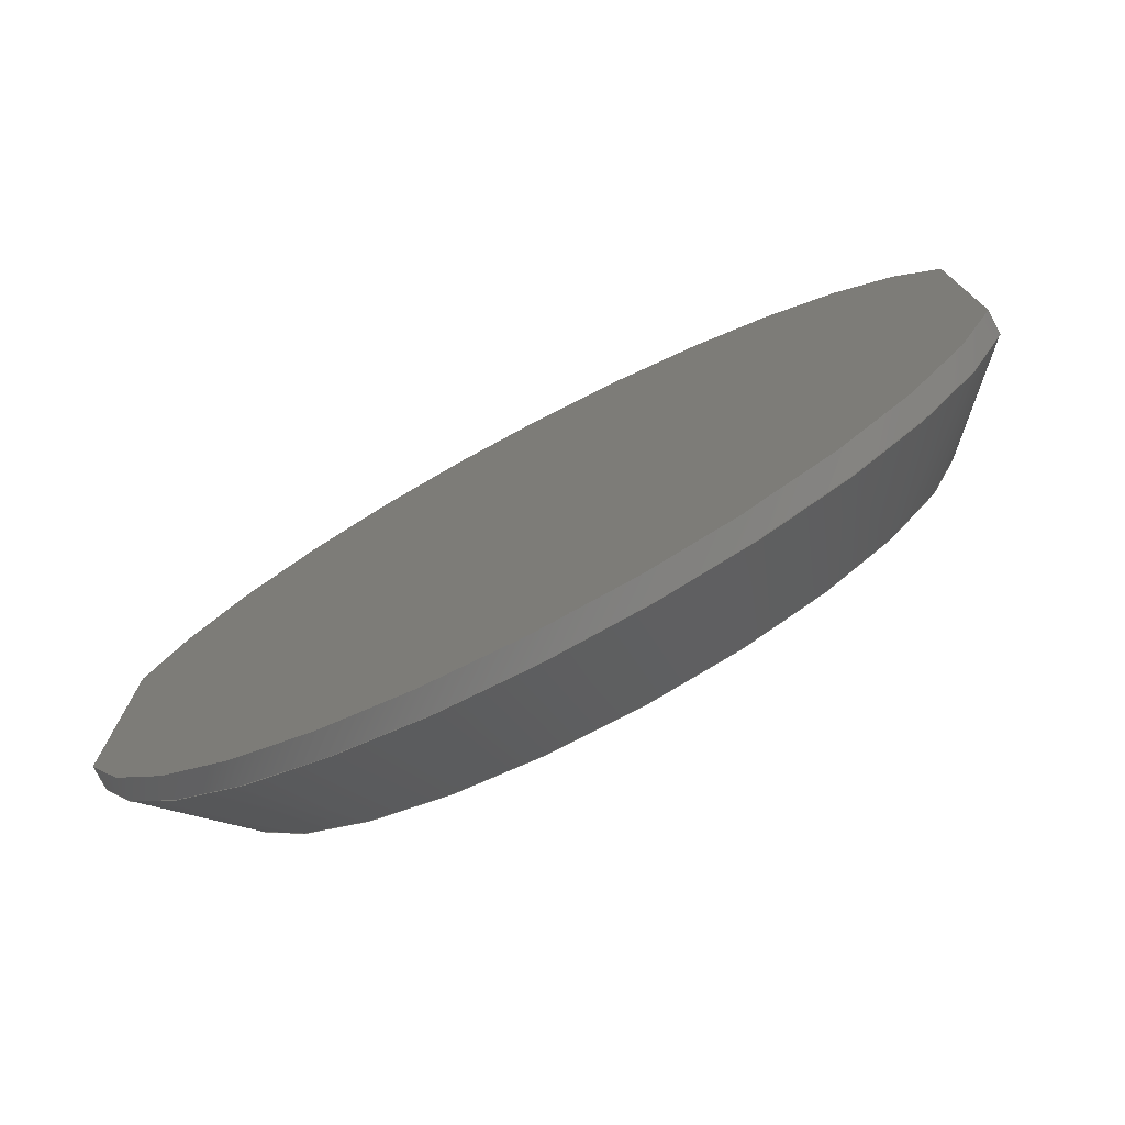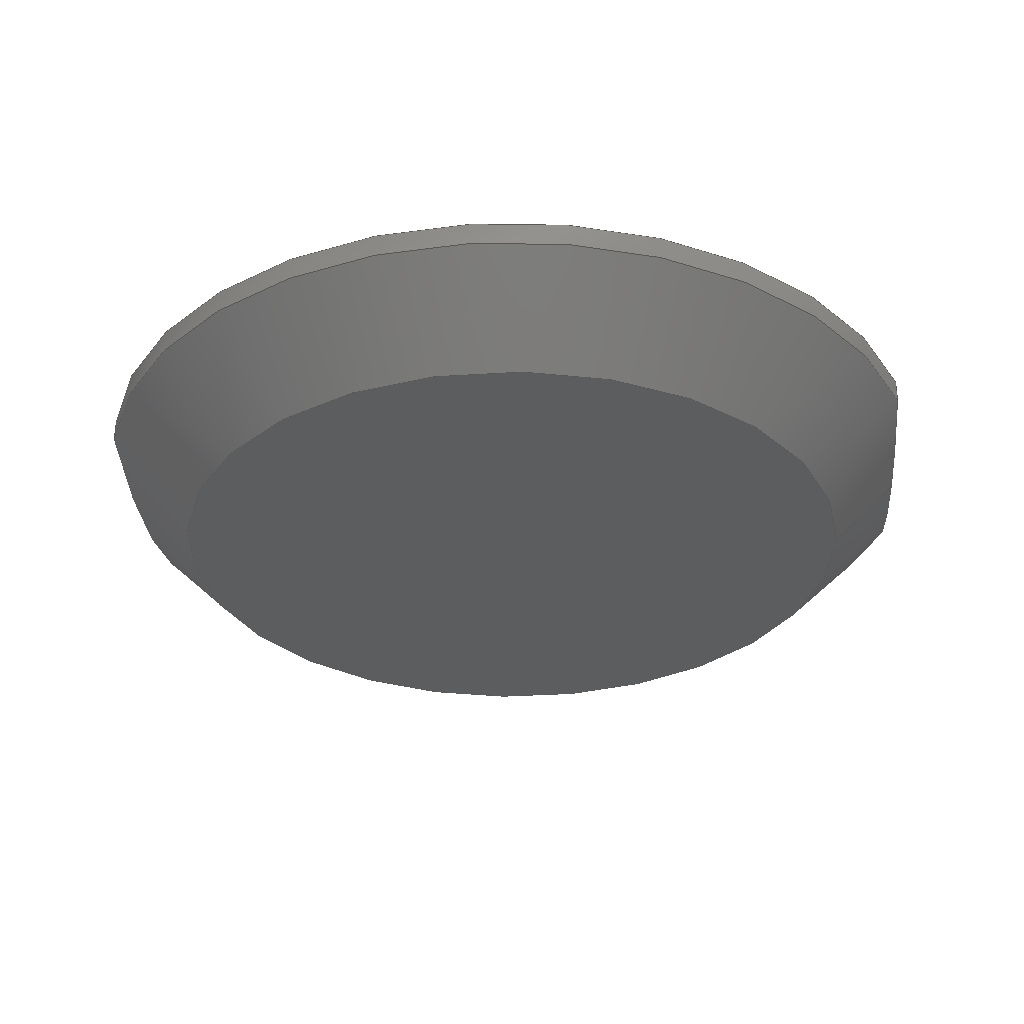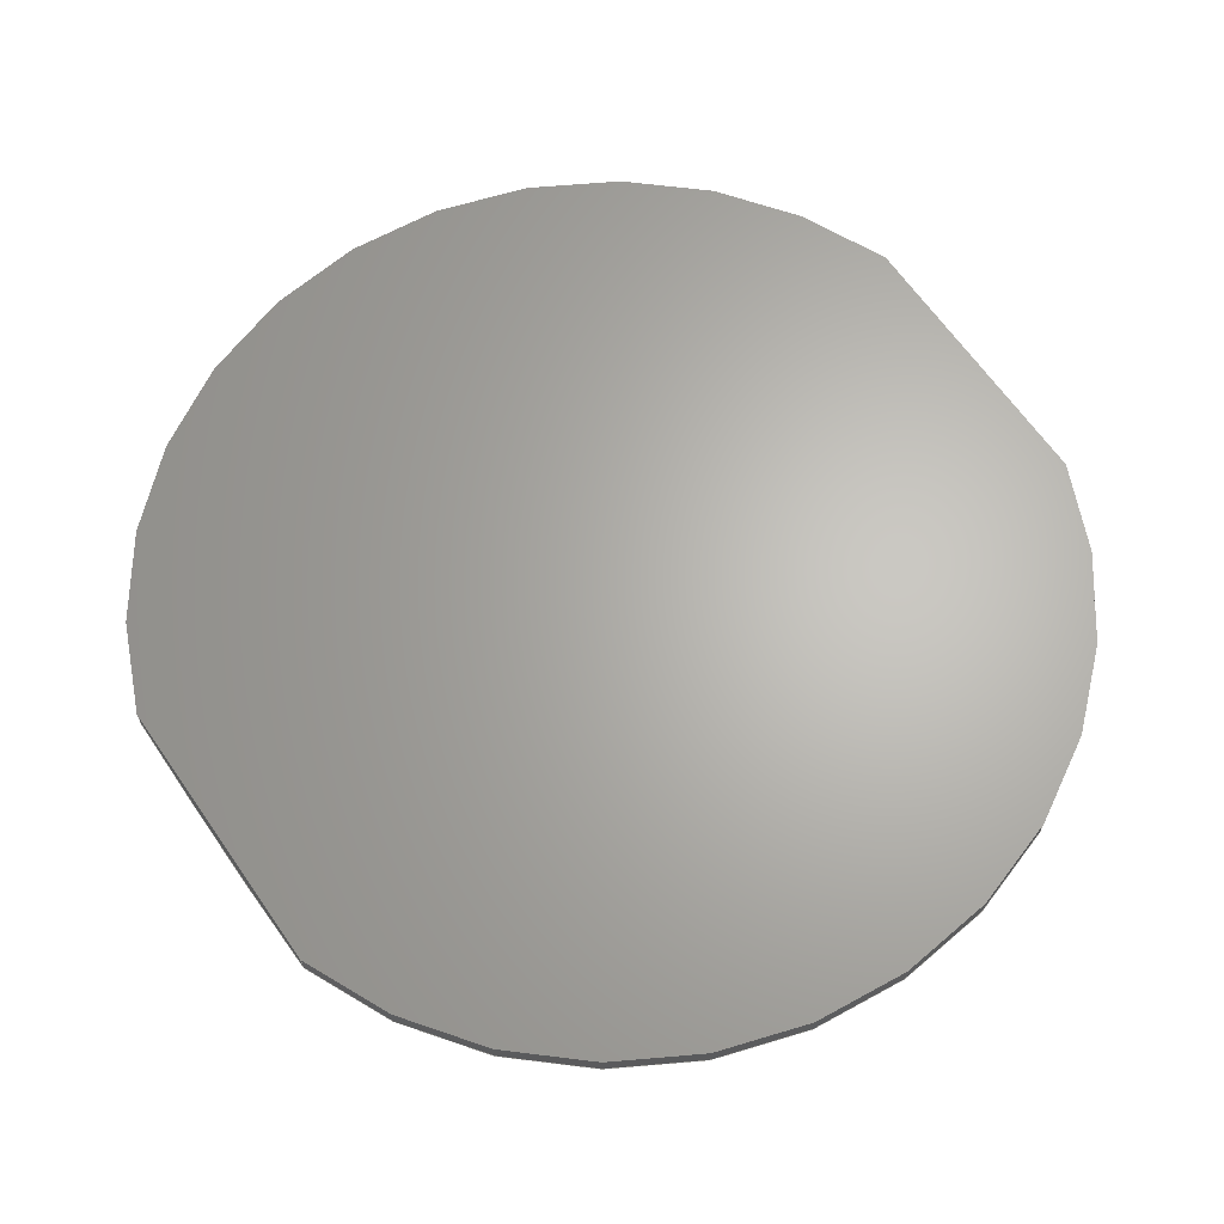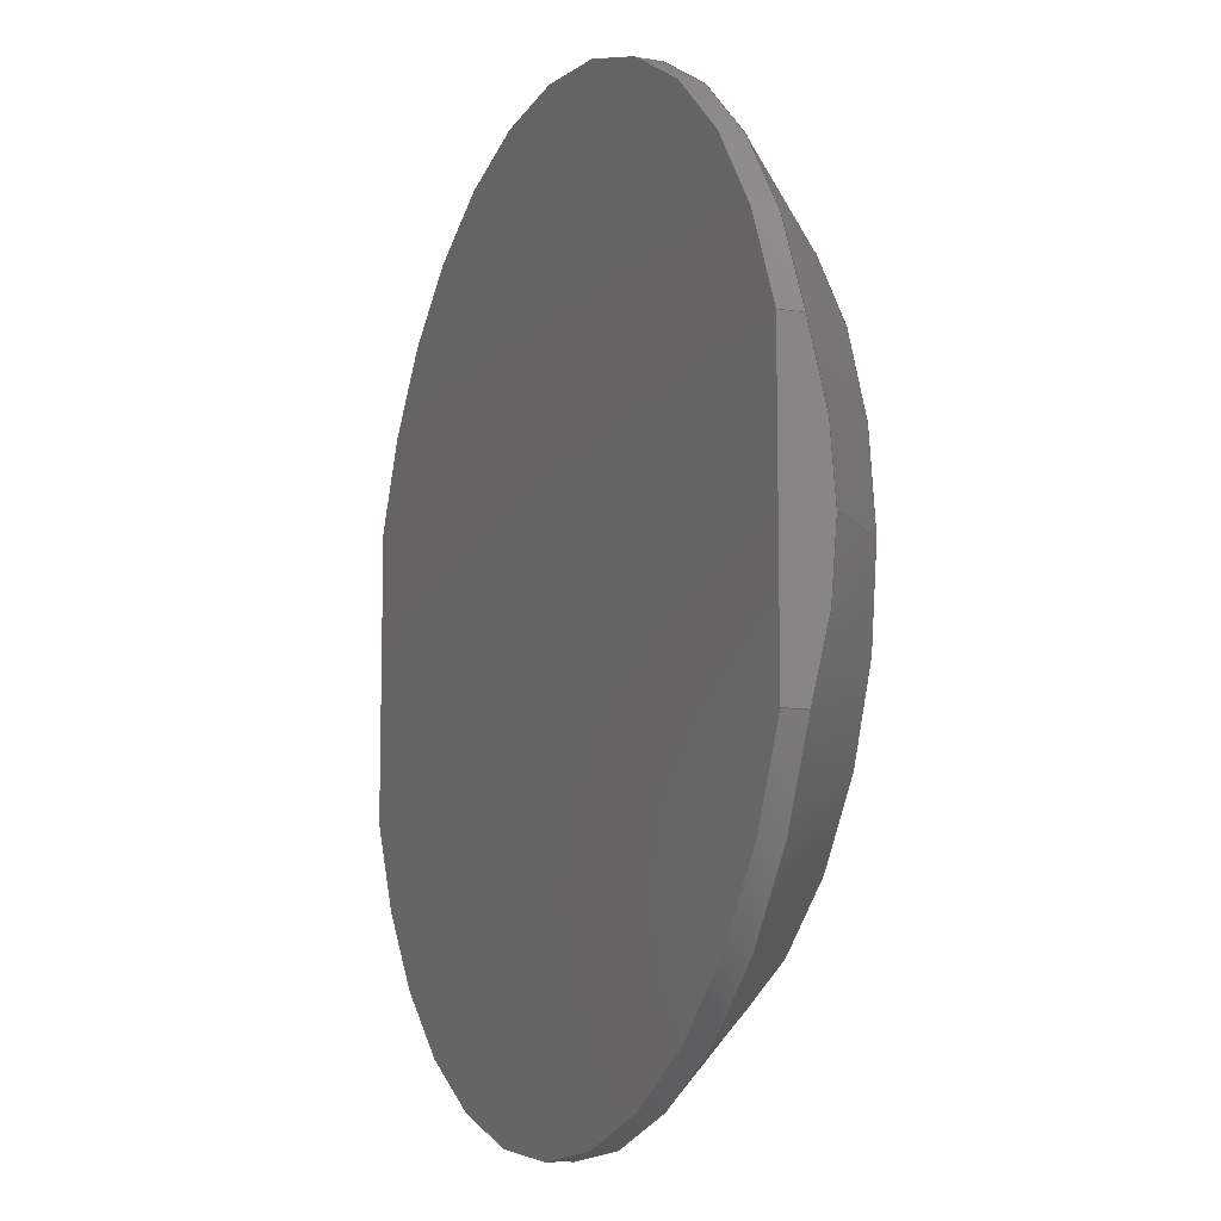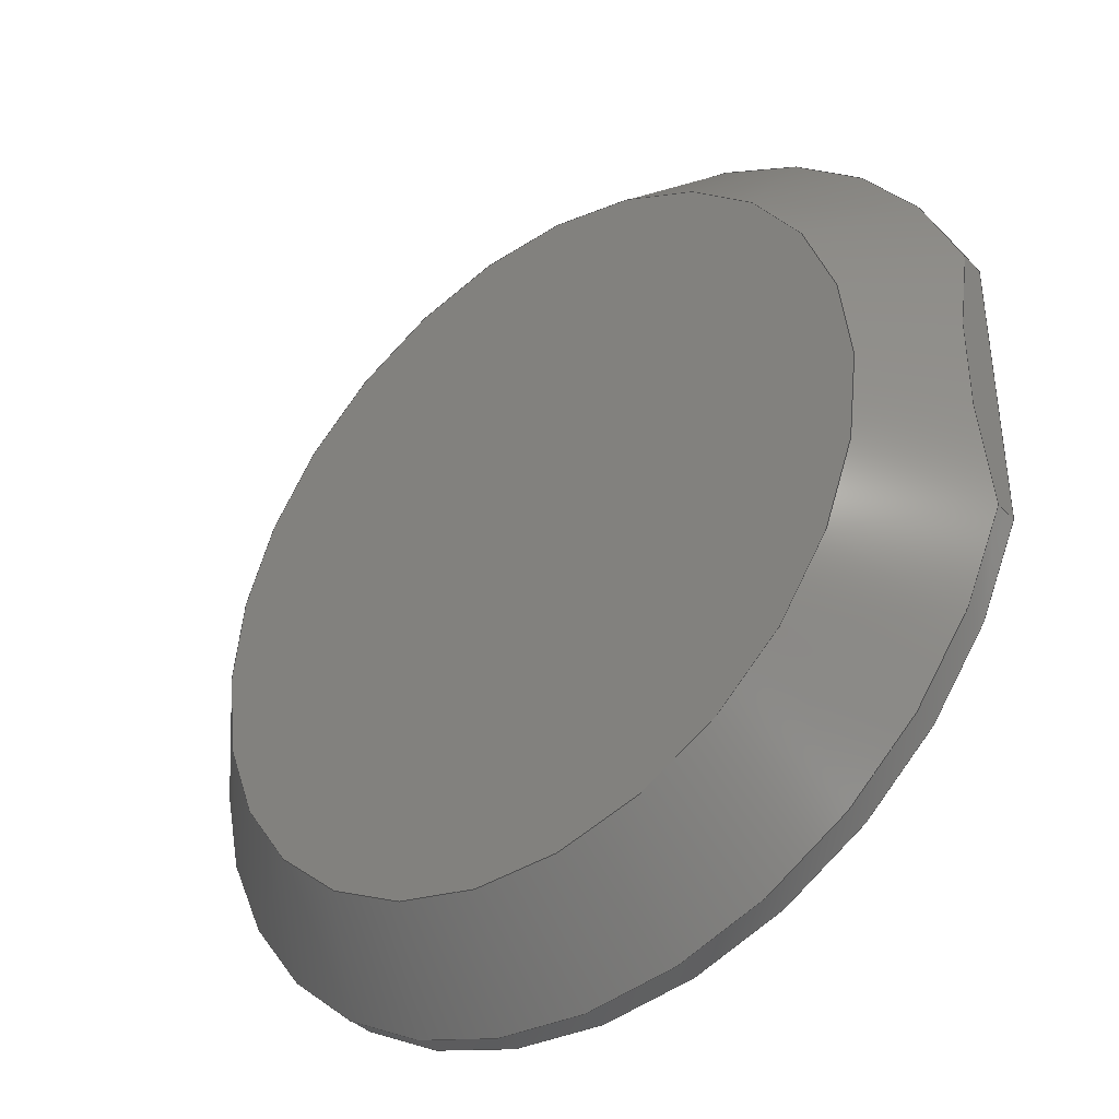
<metadata>
{"format":"step","ext":"step","renderer":"f3d","projection":"perspective","resolution":1024,"background":"white","views":[{"elev":-76.9,"azim":27.6,"up":"+Y"},{"elev":-30.9,"azim":5.2,"up":"+Z"},{"elev":65.2,"azim":-34.8,"up":"+Z"},{"elev":-10.0,"azim":67.0,"up":"+Y"},{"elev":-38.7,"azim":-140.7,"up":"+Y"}]}
</metadata>
<code>
ISO-10303-21;
DATA;
#1=MECHANICAL_DESIGN_GEOMETRIC_PRESENTATION_REPRESENTATION('',(#4),#212);
#2=SHAPE_REPRESENTATION_RELATIONSHIP('SRR','None',#219,#3);
#3=ADVANCED_BREP_SHAPE_REPRESENTATION('',(#5),#211);
#4=STYLED_ITEM('',(#229),#5);
#5=MANIFOLD_SOLID_BREP('Shallow Multipoint - Positive',#111);
#6=CONICAL_SURFACE('',#134,7.208,0.7854);
#7=CIRCLE('',#128,8);
#8=CIRCLE('',#129,8);
#9=CIRCLE('',#131,8);
#10=CIRCLE('',#132,8);
#11=CIRCLE('',#135,6.416);
#12=CYLINDRICAL_SURFACE('',#127,8);
#13=CYLINDRICAL_SURFACE('',#130,8);
#14=FACE_OUTER_BOUND('',#21,.T.);
#15=FACE_OUTER_BOUND('',#22,.T.);
#16=FACE_OUTER_BOUND('',#23,.T.);
#17=FACE_OUTER_BOUND('',#24,.T.);
#18=FACE_OUTER_BOUND('',#25,.T.);
#19=FACE_OUTER_BOUND('',#26,.T.);
#20=FACE_OUTER_BOUND('',#27,.T.);
#21=EDGE_LOOP('',(#70,#71,#72,#73));
#22=EDGE_LOOP('',(#74,#75,#76,#77,#78));
#23=EDGE_LOOP('',(#79,#80,#81,#82));
#24=EDGE_LOOP('',(#83,#84,#85,#86));
#25=EDGE_LOOP('',(#87,#88,#89,#90));
#26=EDGE_LOOP('',(#91,#92,#93,#94,#95,#96,#97,#98));
#27=EDGE_LOOP('',(#99));
#28=(
BOUNDED_CURVE()
B_SPLINE_CURVE(2,(#178,#179,#180),.UNSPECIFIED.,.F.,.F.)
B_SPLINE_CURVE_WITH_KNOTS((3,3),(0,0.506),.UNSPECIFIED.)
CURVE()
GEOMETRIC_REPRESENTATION_ITEM()
RATIONAL_B_SPLINE_CURVE((1,1.053,1))
REPRESENTATION_ITEM('')
);
#29=(
BOUNDED_CURVE()
B_SPLINE_CURVE(2,(#189,#190,#191),.UNSPECIFIED.,.F.,.F.)
B_SPLINE_CURVE_WITH_KNOTS((3,3),(0,0.253),.UNSPECIFIED.)
CURVE()
GEOMETRIC_REPRESENTATION_ITEM()
RATIONAL_B_SPLINE_CURVE((1,1.026,1.026))
REPRESENTATION_ITEM('')
);
#30=(
BOUNDED_CURVE()
B_SPLINE_CURVE(2,(#193,#194,#195),.UNSPECIFIED.,.F.,.F.)
B_SPLINE_CURVE_WITH_KNOTS((3,3),(0.253,0.506),
 .UNSPECIFIED.)
CURVE()
GEOMETRIC_REPRESENTATION_ITEM()
RATIONAL_B_SPLINE_CURVE((1.026,1.026,1))
REPRESENTATION_ITEM('')
);
#31=LINE('',#174,#38);
#32=LINE('',#176,#39);
#33=LINE('',#181,#40);
#34=LINE('',#185,#41);
#35=LINE('',#187,#42);
#36=LINE('',#196,#43);
#37=LINE('',#207,#44);
#38=VECTOR('',#141,10);
#39=VECTOR('',#142,10);
#40=VECTOR('',#143,10);
#41=VECTOR('',#146,10);
#42=VECTOR('',#147,10);
#43=VECTOR('',#148,10);
#44=VECTOR('',#167,7.208);
#45=VERTEX_POINT('',#172);
#46=VERTEX_POINT('',#173);
#47=VERTEX_POINT('',#175);
#48=VERTEX_POINT('',#177);
#49=VERTEX_POINT('',#183);
#50=VERTEX_POINT('',#184);
#51=VERTEX_POINT('',#186);
#52=VERTEX_POINT('',#188);
#53=VERTEX_POINT('',#192);
#54=VERTEX_POINT('',#205);
#55=EDGE_CURVE('',#45,#46,#31,.T.);
#56=EDGE_CURVE('',#46,#47,#32,.T.);
#57=EDGE_CURVE('',#47,#48,#28,.T.);
#58=EDGE_CURVE('',#48,#45,#33,.T.);
#59=EDGE_CURVE('',#49,#50,#34,.T.);
#60=EDGE_CURVE('',#50,#51,#35,.T.);
#61=EDGE_CURVE('',#51,#52,#29,.T.);
#62=EDGE_CURVE('',#52,#53,#30,.T.);
#63=EDGE_CURVE('',#53,#49,#36,.T.);
#64=EDGE_CURVE('',#51,#48,#7,.T.);
#65=EDGE_CURVE('',#50,#45,#8,.T.);
#66=EDGE_CURVE('',#46,#49,#9,.T.);
#67=EDGE_CURVE('',#47,#53,#10,.T.);
#68=EDGE_CURVE('',#54,#54,#11,.T.);
#69=EDGE_CURVE('',#54,#52,#37,.T.);
#70=ORIENTED_EDGE('',*,*,#55,.T.);
#71=ORIENTED_EDGE('',*,*,#56,.T.);
#72=ORIENTED_EDGE('',*,*,#57,.T.);
#73=ORIENTED_EDGE('',*,*,#58,.T.);
#74=ORIENTED_EDGE('',*,*,#59,.T.);
#75=ORIENTED_EDGE('',*,*,#60,.T.);
#76=ORIENTED_EDGE('',*,*,#61,.T.);
#77=ORIENTED_EDGE('',*,*,#62,.T.);
#78=ORIENTED_EDGE('',*,*,#63,.T.);
#79=ORIENTED_EDGE('',*,*,#58,.F.);
#80=ORIENTED_EDGE('',*,*,#64,.F.);
#81=ORIENTED_EDGE('',*,*,#60,.F.);
#82=ORIENTED_EDGE('',*,*,#65,.T.);
#83=ORIENTED_EDGE('',*,*,#56,.F.);
#84=ORIENTED_EDGE('',*,*,#66,.T.);
#85=ORIENTED_EDGE('',*,*,#63,.F.);
#86=ORIENTED_EDGE('',*,*,#67,.F.);
#87=ORIENTED_EDGE('',*,*,#55,.F.);
#88=ORIENTED_EDGE('',*,*,#65,.F.);
#89=ORIENTED_EDGE('',*,*,#59,.F.);
#90=ORIENTED_EDGE('',*,*,#66,.F.);
#91=ORIENTED_EDGE('',*,*,#68,.F.);
#92=ORIENTED_EDGE('',*,*,#69,.T.);
#93=ORIENTED_EDGE('',*,*,#61,.F.);
#94=ORIENTED_EDGE('',*,*,#64,.T.);
#95=ORIENTED_EDGE('',*,*,#57,.F.);
#96=ORIENTED_EDGE('',*,*,#67,.T.);
#97=ORIENTED_EDGE('',*,*,#62,.F.);
#98=ORIENTED_EDGE('',*,*,#69,.F.);
#99=ORIENTED_EDGE('',*,*,#68,.T.);
#100=PLANE('',#125);
#101=PLANE('',#126);
#102=PLANE('',#133);
#103=PLANE('',#136);
#104=ADVANCED_FACE('',(#14),#100,.F.);
#105=ADVANCED_FACE('',(#15),#101,.T.);
#106=ADVANCED_FACE('',(#16),#12,.T.);
#107=ADVANCED_FACE('',(#17),#13,.T.);
#108=ADVANCED_FACE('',(#18),#102,.T.);
#109=ADVANCED_FACE('',(#19),#6,.T.);
#110=ADVANCED_FACE('',(#20),#103,.T.);
#111=CLOSED_SHELL('',(#104,#105,#106,#107,#108,#109,#110));
#112=DERIVED_UNIT_ELEMENT(#114,1);
#113=DERIVED_UNIT_ELEMENT(#214,-3);
#114=(
MASS_UNIT()
NAMED_UNIT(*)
SI_UNIT(.KILO.,.GRAM.)
);
#115=DERIVED_UNIT((#112,#113));
#116=MEASURE_REPRESENTATION_ITEM('density measure',
POSITIVE_RATIO_MEASURE(1541),#115);
#117=PROPERTY_DEFINITION_REPRESENTATION(#122,#119);
#118=PROPERTY_DEFINITION_REPRESENTATION(#123,#120);
#119=REPRESENTATION('material name',(#121),#211);
#120=REPRESENTATION('density',(#116),#211);
#121=DESCRIPTIVE_REPRESENTATION_ITEM('PET Plastic','PET Plastic');
#122=PROPERTY_DEFINITION('material property','material name',#221);
#123=PROPERTY_DEFINITION('material property','density of part',#221);
#124=AXIS2_PLACEMENT_3D('',#170,#137,#138);
#125=AXIS2_PLACEMENT_3D('',#171,#139,#140);
#126=AXIS2_PLACEMENT_3D('',#182,#144,#145);
#127=AXIS2_PLACEMENT_3D('',#197,#149,#150);
#128=AXIS2_PLACEMENT_3D('',#198,#151,#152);
#129=AXIS2_PLACEMENT_3D('',#199,#153,#154);
#130=AXIS2_PLACEMENT_3D('',#200,#155,#156);
#131=AXIS2_PLACEMENT_3D('',#201,#157,#158);
#132=AXIS2_PLACEMENT_3D('',#202,#159,#160);
#133=AXIS2_PLACEMENT_3D('',#203,#161,#162);
#134=AXIS2_PLACEMENT_3D('',#204,#163,#164);
#135=AXIS2_PLACEMENT_3D('',#206,#165,#166);
#136=AXIS2_PLACEMENT_3D('',#208,#168,#169);
#137=DIRECTION('axis',(0,0,1));
#138=DIRECTION('refdir',(1,0,0));
#139=DIRECTION('center_axis',(1,0,0));
#140=DIRECTION('ref_axis',(0,1,0));
#141=DIRECTION('',(0,1,0));
#142=DIRECTION('',(3.209e-19,0,-1));
#143=DIRECTION('',(-3.209e-19,0,1));
#144=DIRECTION('center_axis',(1,0,0));
#145=DIRECTION('ref_axis',(0,1,0));
#146=DIRECTION('',(0,-1,0));
#147=DIRECTION('',(3.209e-19,0,-1));
#148=DIRECTION('',(-3.209e-19,0,1));
#149=DIRECTION('center_axis',(3.209e-19,0,-1));
#150=DIRECTION('ref_axis',(-1,0,0));
#151=DIRECTION('center_axis',(3.209e-19,0,-1));
#152=DIRECTION('ref_axis',(1,0,3.209e-19));
#153=DIRECTION('center_axis',(3.209e-19,0,-1));
#154=DIRECTION('ref_axis',(1,0,3.209e-19));
#155=DIRECTION('center_axis',(3.209e-19,0,-1));
#156=DIRECTION('ref_axis',(-1,0,0));
#157=DIRECTION('center_axis',(3.209e-19,0,-1));
#158=DIRECTION('ref_axis',(1,0,3.209e-19));
#159=DIRECTION('center_axis',(3.209e-19,0,-1));
#160=DIRECTION('ref_axis',(1,0,3.209e-19));
#161=DIRECTION('center_axis',(-3.209e-19,0,1));
#162=DIRECTION('ref_axis',(1,0,3.209e-19));
#163=DIRECTION('center_axis',(-3.209e-19,0,1));
#164=DIRECTION('ref_axis',(-1,0,0));
#165=DIRECTION('center_axis',(3.209e-19,0,-1));
#166=DIRECTION('ref_axis',(1,0,3.209e-19));
#167=DIRECTION('',(0.7071,-8.66e-17,0.7071));
#168=DIRECTION('center_axis',(3.209e-19,0,-1));
#169=DIRECTION('ref_axis',(-1,0,-3.209e-19));
#170=CARTESIAN_POINT('',(0,0,0));
#171=CARTESIAN_POINT('Origin',(-7.6,0,0));
#172=CARTESIAN_POINT('',(-7.6,-2.498,2));
#173=CARTESIAN_POINT('',(-7.6,2.498,2));
#174=CARTESIAN_POINT('',(-7.6,0,2));
#175=CARTESIAN_POINT('',(-7.6,2.498,1.584));
#176=CARTESIAN_POINT('',(-7.6,2.498,1.792));
#177=CARTESIAN_POINT('',(-7.6,-2.498,1.584));
#178=CARTESIAN_POINT('Ctrl Pts',(-7.6,2.498,1.584));
#179=CARTESIAN_POINT('Ctrl Pts',(-7.6,0,0.8038));
#180=CARTESIAN_POINT('Ctrl Pts',(-7.6,-2.498,1.584));
#181=CARTESIAN_POINT('',(-7.6,-2.498,1.792));
#182=CARTESIAN_POINT('Origin',(7.6,0,0));
#183=CARTESIAN_POINT('',(7.6,2.498,2));
#184=CARTESIAN_POINT('',(7.6,-2.498,2));
#185=CARTESIAN_POINT('',(7.6,0,2));
#186=CARTESIAN_POINT('',(7.6,-2.498,1.584));
#187=CARTESIAN_POINT('',(7.6,-2.498,1.792));
#188=CARTESIAN_POINT('',(7.6,-1.006e-15,1.184));
#189=CARTESIAN_POINT('Ctrl Pts',(7.6,-2.498,1.584));
#190=CARTESIAN_POINT('Ctrl Pts',(7.6,-1.217,1.184));
#191=CARTESIAN_POINT('Ctrl Pts',(7.6,-1.082e-15,1.184));
#192=CARTESIAN_POINT('',(7.6,2.498,1.584));
#193=CARTESIAN_POINT('Ctrl Pts',(7.6,-1.082e-15,1.184));
#194=CARTESIAN_POINT('Ctrl Pts',(7.6,1.217,1.184));
#195=CARTESIAN_POINT('Ctrl Pts',(7.6,2.498,1.584));
#196=CARTESIAN_POINT('',(7.6,2.498,1.792));
#197=CARTESIAN_POINT('Origin',(-8.96e-19,0,1.792));
#198=CARTESIAN_POINT('Origin',(-8.293e-19,0,1.584));
#199=CARTESIAN_POINT('Origin',(-9.628e-19,0,2));
#200=CARTESIAN_POINT('Origin',(-8.96e-19,0,1.792));
#201=CARTESIAN_POINT('Origin',(-9.628e-19,0,2));
#202=CARTESIAN_POINT('Origin',(-8.293e-19,0,1.584));
#203=CARTESIAN_POINT('Origin',(-8,0,2));
#204=CARTESIAN_POINT('Origin',(-5.751e-19,0,0.7919));
#205=CARTESIAN_POINT('',(6.416,-7.858e-16,-5.551e-16));
#206=CARTESIAN_POINT('Origin',(-3.209e-19,0,-2.776e-16));
#207=CARTESIAN_POINT('',(7.208,-8.827e-16,0.7919));
#208=CARTESIAN_POINT('Origin',(-3.209e-19,0,5.551e-16));
#209=UNCERTAINTY_MEASURE_WITH_UNIT(LENGTH_MEASURE(0.01),#213,
'DISTANCE_ACCURACY_VALUE',
'Maximum model space distance between geometric entities at asserted c
onnectivities');
#210=UNCERTAINTY_MEASURE_WITH_UNIT(LENGTH_MEASURE(0.01),#213,
'DISTANCE_ACCURACY_VALUE',
'Maximum model space distance between geometric entities at asserted c
onnectivities');
#211=(
GEOMETRIC_REPRESENTATION_CONTEXT(3)
GLOBAL_UNCERTAINTY_ASSIGNED_CONTEXT((#209))
GLOBAL_UNIT_ASSIGNED_CONTEXT((#213,#215,#216))
REPRESENTATION_CONTEXT('','3D')
);
#212=(
GEOMETRIC_REPRESENTATION_CONTEXT(3)
GLOBAL_UNCERTAINTY_ASSIGNED_CONTEXT((#210))
GLOBAL_UNIT_ASSIGNED_CONTEXT((#213,#215,#216))
REPRESENTATION_CONTEXT('','3D')
);
#213=(
LENGTH_UNIT()
NAMED_UNIT(*)
SI_UNIT(.MILLI.,.METRE.)
);
#214=(
LENGTH_UNIT()
NAMED_UNIT(*)
SI_UNIT($,.METRE.)
);
#215=(
NAMED_UNIT(*)
PLANE_ANGLE_UNIT()
SI_UNIT($,.RADIAN.)
);
#216=(
NAMED_UNIT(*)
SI_UNIT($,.STERADIAN.)
SOLID_ANGLE_UNIT()
);
#217=SHAPE_DEFINITION_REPRESENTATION(#218,#219);
#218=PRODUCT_DEFINITION_SHAPE('',$,#221);
#219=SHAPE_REPRESENTATION('',(#124),#211);
#220=PRODUCT_DEFINITION_CONTEXT('part definition',#225,'design');
#221=PRODUCT_DEFINITION('No Coin Slot','Component Multipoints v9',#222,
#220);
#222=PRODUCT_DEFINITION_FORMATION('',$,#227);
#223=PRODUCT_RELATED_PRODUCT_CATEGORY('Component Multipoints v9',
'Component Multipoints v9',(#227));
#224=APPLICATION_PROTOCOL_DEFINITION('international standard',
'automotive_design',2009,#225);
#225=APPLICATION_CONTEXT(
'Core Data for Automotive Mechanical Design Process');
#226=PRODUCT_CONTEXT('part definition',#225,'mechanical');
#227=PRODUCT('No Coin Slot','Component Multipoints v9',$,(#226));
#228=PRESENTATION_STYLE_ASSIGNMENT((#231));
#229=PRESENTATION_STYLE_ASSIGNMENT((#232));
#230=PRESENTATION_STYLE_ASSIGNMENT((#233));
#231=SURFACE_STYLE_USAGE(.BOTH.,#234);
#232=SURFACE_STYLE_USAGE(.BOTH.,#235);
#233=SURFACE_STYLE_USAGE(.BOTH.,#236);
#234=SURFACE_SIDE_STYLE('',(#237));
#235=SURFACE_SIDE_STYLE('',(#238));
#236=SURFACE_SIDE_STYLE('',(#239));
#237=SURFACE_STYLE_FILL_AREA(#240);
#238=SURFACE_STYLE_FILL_AREA(#241);
#239=SURFACE_STYLE_FILL_AREA(#242);
#240=FILL_AREA_STYLE('Plastic - Matte (Yellow)',(#243));
#241=FILL_AREA_STYLE('Plastic - Matte (Green)',(#244));
#242=FILL_AREA_STYLE('Plastic - Matte (Red)',(#245));
#243=FILL_AREA_STYLE_COLOUR('Plastic - Matte (Yellow)',#246);
#244=FILL_AREA_STYLE_COLOUR('Plastic - Matte (Green)',#247);
#245=FILL_AREA_STYLE_COLOUR('Plastic - Matte (Red)',#248);
#246=COLOUR_RGB('Plastic - Matte (Yellow)',0.9098,0.6784,
0.1373);
#247=COLOUR_RGB('Plastic - Matte (Green)',0.2667,0.5882,
0.2824);
#248=COLOUR_RGB('Plastic - Matte (Red)',0.7686,0.2078,
0.1529);
ENDSEC;
END-ISO-10303-21;

</code>
